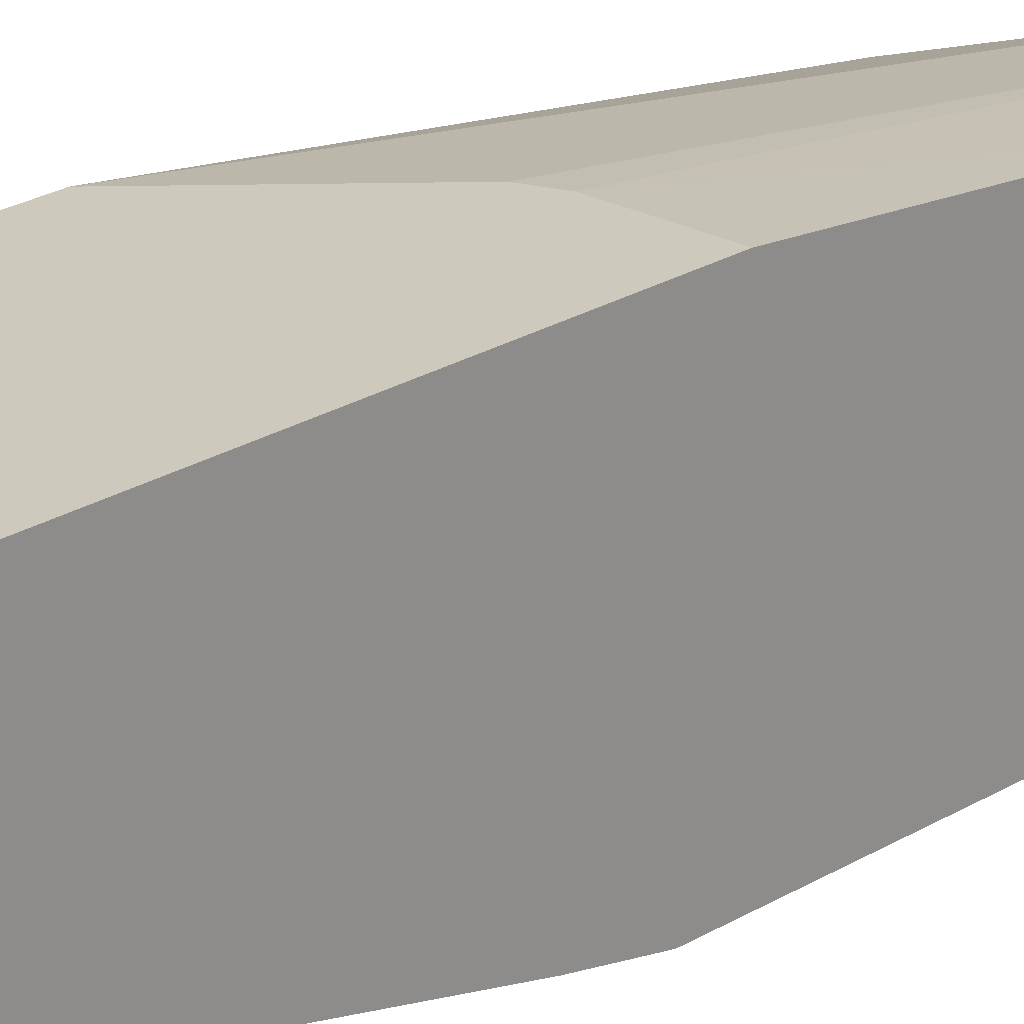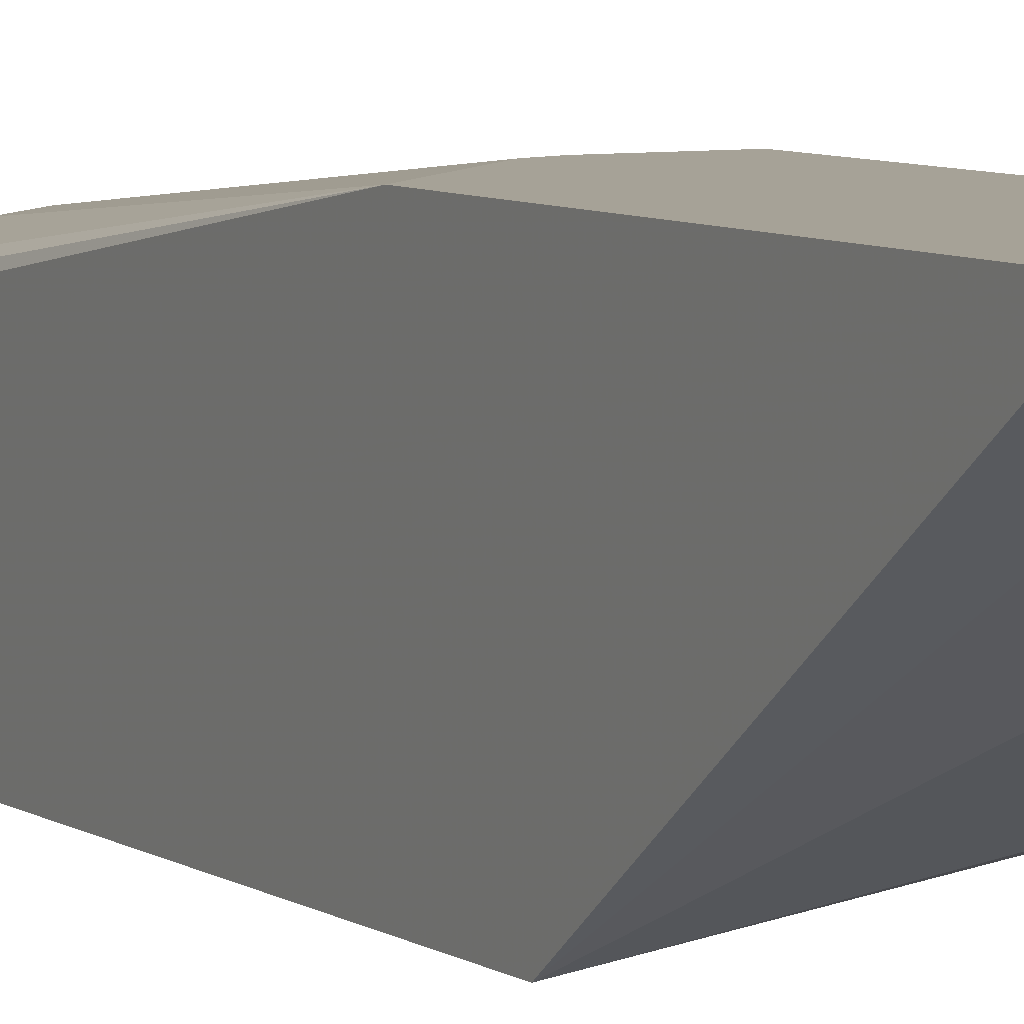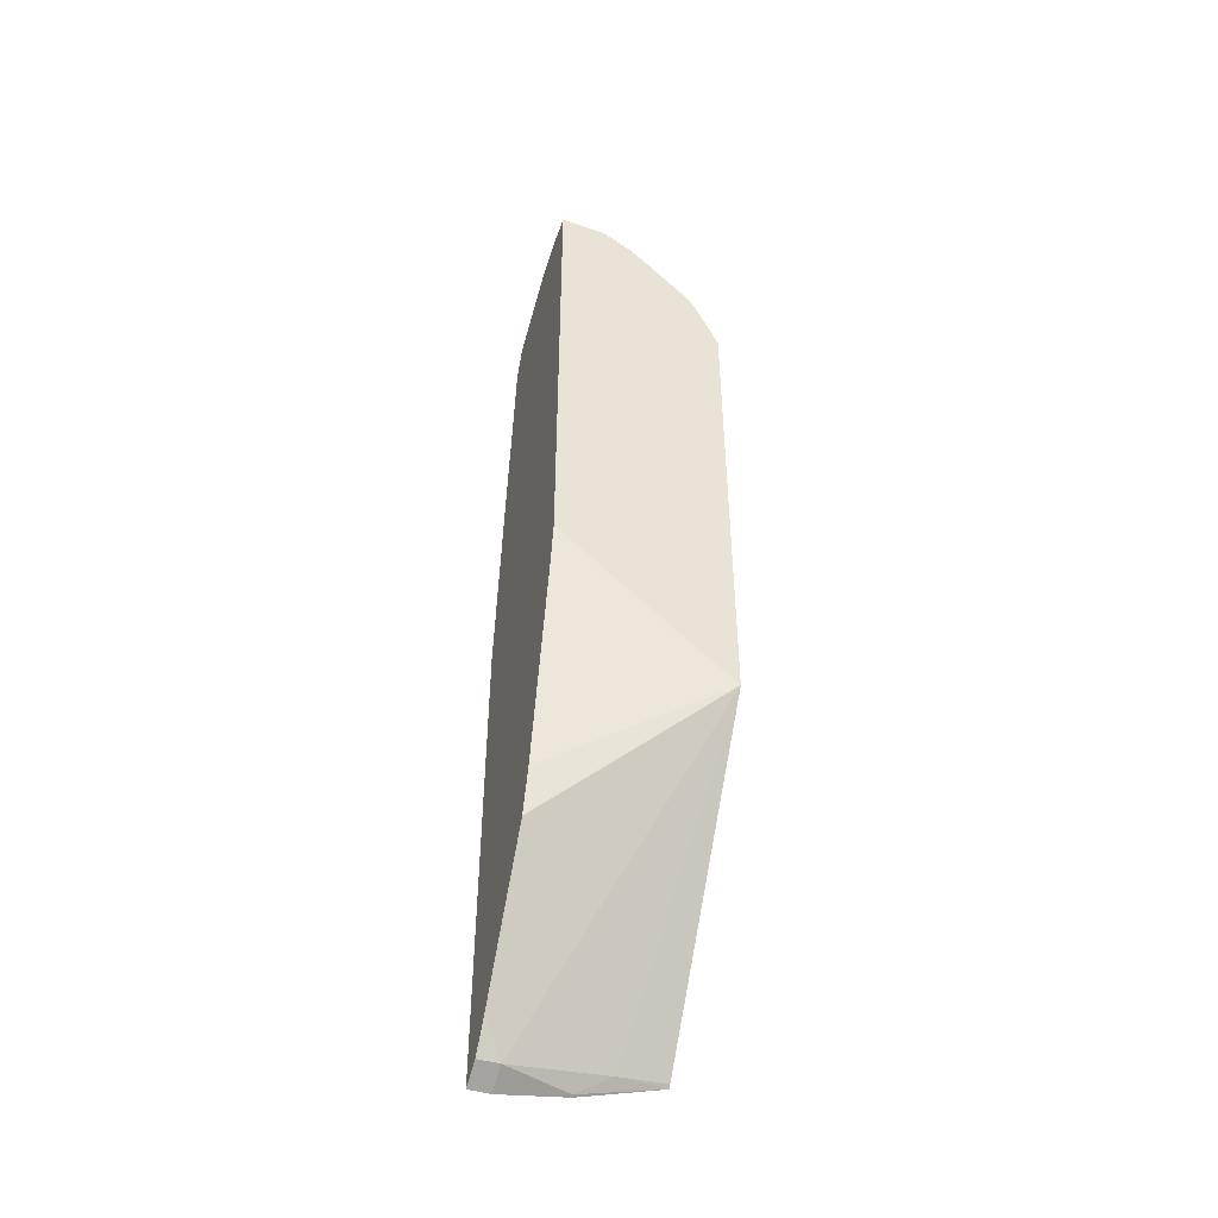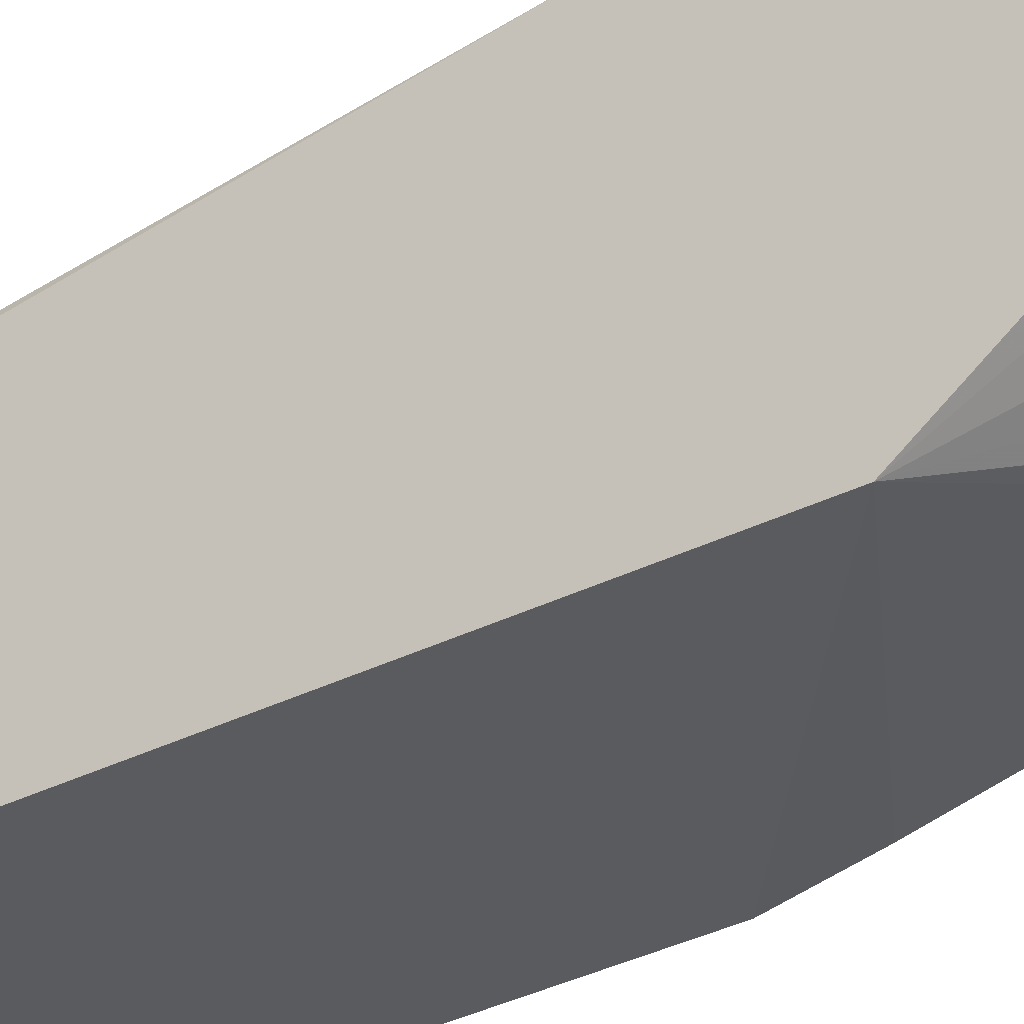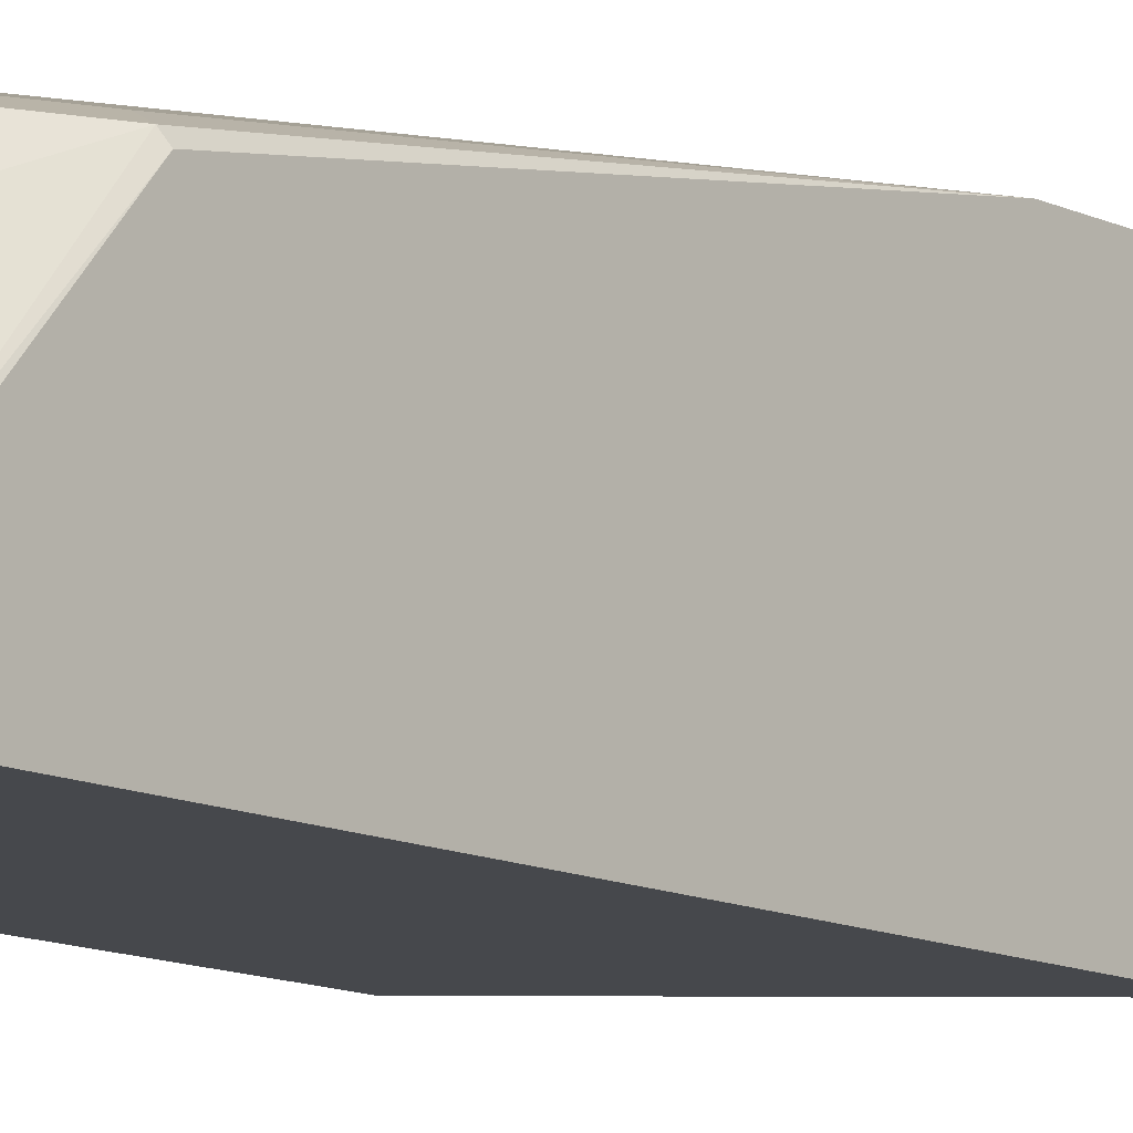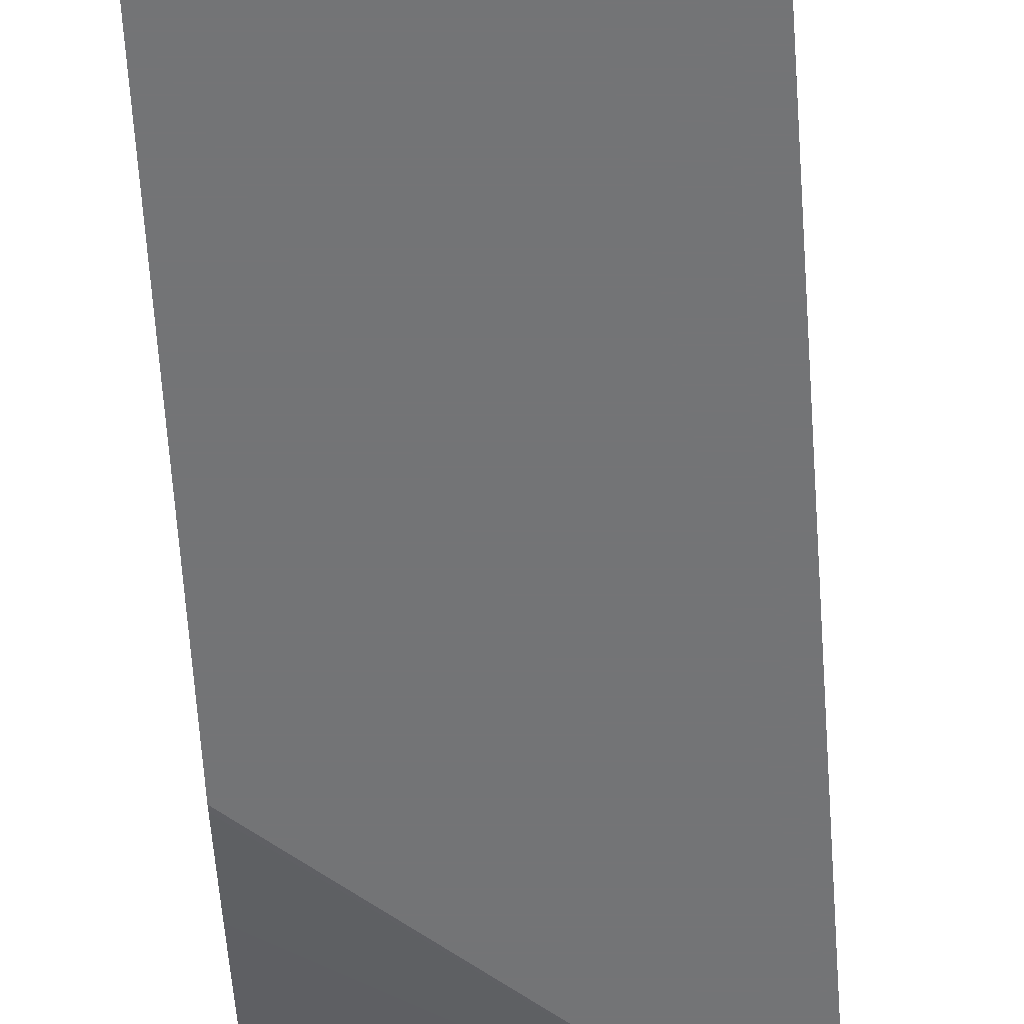
<metadata>
{"format":"obj","ext":"obj","renderer":"f3d","projection":"perspective","resolution":1024,"background":"white","views":[{"elev":22.7,"azim":-136.9,"up":"+Y"},{"elev":6.4,"azim":152.1,"up":"+Y"},{"elev":-47.6,"azim":-18.4,"up":"+Z"},{"elev":-33.2,"azim":124.8,"up":"+Y"},{"elev":-11.4,"azim":40.0,"up":"+Y"},{"elev":-56.2,"azim":3.6,"up":"+Y"}]}
</metadata>
<code>
v 0.0614 0.07741 0.02268
v 0.04152 0.07741 0.02268
v 0.1228 0.07741 0.03296
v 0.1228 0.07502 0.03412
v 0.0614 0.05456 0.03412
v 0.04152 0.05456 0.03412
v 0.04152 0.07741 0.4795
v 0.1248 0.07741 0.0335
v 0.2004 0.07741 0.05716
v 0.1535 0.06649 0.05122
v 0.04152 0.03367 0.06106
v 0.2004 -0.1104 0.3153
v 0.0614 -0.02727 0.1569
v 0.04152 -0.04818 0.1838
v 0.04152 0.06138 0.6542
v 0.1023 0.07741 0.4795
v 0.2004 0.07692 0.05761
v 0.2004 0.07741 0.3925
v 0.2004 0.07434 0.06
v 0.04152 -0.1104 0.4532
v 0.04152 -0.1099 0.4503
v 0.04152 -0.102 0.4087
v 0.04152 -0.06108 0.2245
v 0.04152 -0.04836 0.1842
v 0.2004 -0.1104 0.7859
v 0.04152 0.04091 0.8594
v 0.08186 0.04091 0.8594
v 0.1201 0.07741 0.4729
v 0.1842 0.07741 0.4088
v 0.1228 0.04091 0.8184
v 0.1432 0.04091 0.7776
v 0.1842 0.04091 0.6957
v 0.1978 0.03409 0.7025
v 0.2004 0.0288 0.6998
v 0.04152 -0.1104 0.9266
v 0.2004 -0.08184 0.7859
v 0.1821 -0.1104 0.8276
v 0.04152 0.03409 0.873
v 0.08186 0.03409 0.873
v 0.1023 0.0358 0.862
v 0.1432 0.07741 0.4498
v 0.1228 0.0358 0.8415
v 0.1364 0.03409 0.8253
v 0.1569 0.03409 0.7844
v 0.1569 -0.02727 0.8457
v 0.1995 -0.06138 0.7801
v 0.2004 -0.06515 0.7796
v 0.06968 -0.1104 0.9248
v 0.04152 -0.08184 0.9283
v 0.178 -0.1104 0.8358
v 0.179 -0.06138 0.821
v 0.1705 -0.08184 0.8457
v 0.04152 0.02747 0.8862
v 0.04152 0.02709 0.8867
v 0.09209 0.03069 0.8747
v 0.1091 0.02045 0.8662
v 0.133 0.03069 0.8338
v 0.1296 0.02045 0.8457
v 0.1535 -0.03069 0.8542
v 0.08186 -0.1104 0.9238
v 0.04152 -0.08125 0.9283
v 0.1732 -0.1104 0.8444
v 0.15 -0.04091 0.8662
v 0.1678 -0.1104 0.8511
v 0.0614 0.02045 0.8875
v 0.04152 0.01344 0.8936
v 0.05116 0.01022 0.8952
v 0.1228 -0.02045 0.8799
v 0.07162 -0.03069 0.9157
v 0.1023 -0.04091 0.908
v 0.1126 -0.03069 0.8952
v 0.09009 -0.1104 0.9197
v 0.09209 -0.05115 0.9157
v 0.08186 -0.06138 0.9207
v 0.0614 -0.04091 0.9207
v 0.04152 -0.04091 0.9207
v 0.1296 -0.04091 0.8867
v 0.1269 -0.1104 0.8921
v 0.04152 -0.01364 0.9072
v 0.0614 -0.01364 0.9072
v 0.04152 -0.04053 0.9206
v 0.1091 -0.06138 0.9072
v 0.1064 -0.1104 0.9095
v 0.1119 -0.1104 0.9057
f 40 56 42
f 43 59 45
f 40 55 56
f 42 57 43
f 42 56 58
f 42 58 57
f 43 57 59
f 43 45 44
f 49 60 61
f 45 51 46
f 46 51 47
f 48 60 49
f 50 52 62
f 51 59 63
f 39 55 40
f 51 63 52
f 45 59 51
f 39 54 55
f 30 43 44
f 38 53 39
f 52 63 64
f 27 42 30
f 27 30 29
f 27 29 41
f 27 41 28
f 30 42 43
f 30 44 31
f 31 44 32
f 32 44 33
f 33 44 45
f 33 45 46
f 33 46 34
f 34 46 47
f 35 48 49
f 36 47 51
f 36 51 52
f 36 52 50
f 39 53 54
f 52 64 62
f 69 81 75
f 54 66 67
f 67 80 69
f 68 71 77
f 69 80 79
f 69 79 81
f 27 40 42
f 69 75 73
f 69 73 70
f 70 82 77
f 70 77 71
f 70 73 82
f 72 83 82
f 72 82 73
f 73 75 74
f 75 81 76
f 77 82 78
f 78 82 84
f 82 83 84
f 66 80 67
f 54 65 55
f 66 79 80
f 64 77 78
f 54 67 65
f 55 68 56
f 55 65 69
f 55 69 70
f 55 70 71
f 55 71 68
f 56 63 58
f 56 68 63
f 57 58 59
f 58 63 59
f 60 72 73
f 60 73 74
f 60 74 61
f 61 74 75
f 61 75 76
f 63 68 77
f 63 77 64
f 65 67 69
f 27 39 40
f 36 50 37
f 26 38 39
f 2 35 49
f 2 49 61
f 2 61 76
f 2 76 81
f 2 81 79
f 2 79 66
f 2 66 54
f 2 54 53
f 2 53 38
f 2 38 26
f 2 26 15
f 2 15 7
f 3 8 4
f 4 8 9
f 4 9 10
f 4 10 5
f 5 11 6
f 2 20 35
f 5 10 12
f 2 22 21
f 2 24 23
f 26 39 27
f 1 2 7
f 1 7 16
f 1 16 28
f 1 28 41
f 1 41 29
f 1 29 18
f 1 18 9
f 1 9 8
f 1 8 3
f 1 3 4
f 1 4 5
f 1 5 6
f 1 6 2
f 2 6 11
f 2 11 14
f 2 14 24
f 2 23 22
f 5 12 13
f 2 21 20
f 5 14 11
f 12 64 78
f 12 78 84
f 12 84 83
f 12 83 72
f 12 72 60
f 12 48 35
f 12 35 20
f 15 26 27
f 15 27 16
f 16 27 28
f 18 29 30
f 18 30 31
f 18 31 32
f 18 32 33
f 18 33 34
f 5 13 14
f 25 36 37
f 12 62 64
f 12 50 62
f 12 60 48
f 12 37 50
f 7 15 16
f 9 17 10
f 9 18 34
f 9 34 47
f 9 47 36
f 9 36 25
f 9 25 12
f 9 19 17
f 10 17 19
f 9 12 19
f 12 20 21
f 12 21 22
f 12 22 23
f 12 23 24
f 12 24 14
f 10 19 12
f 12 14 13
f 12 25 37

</code>
